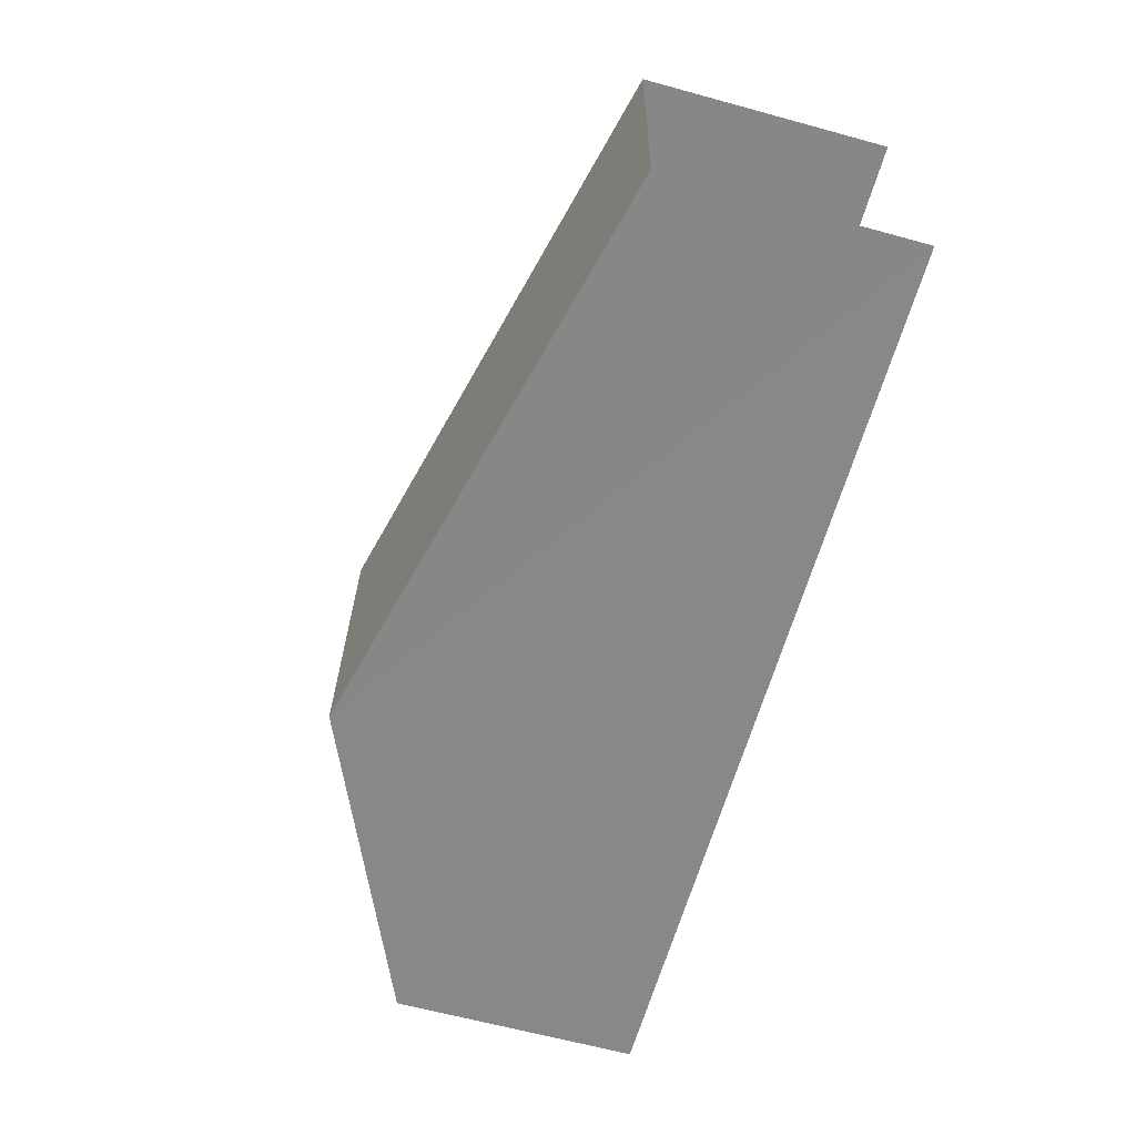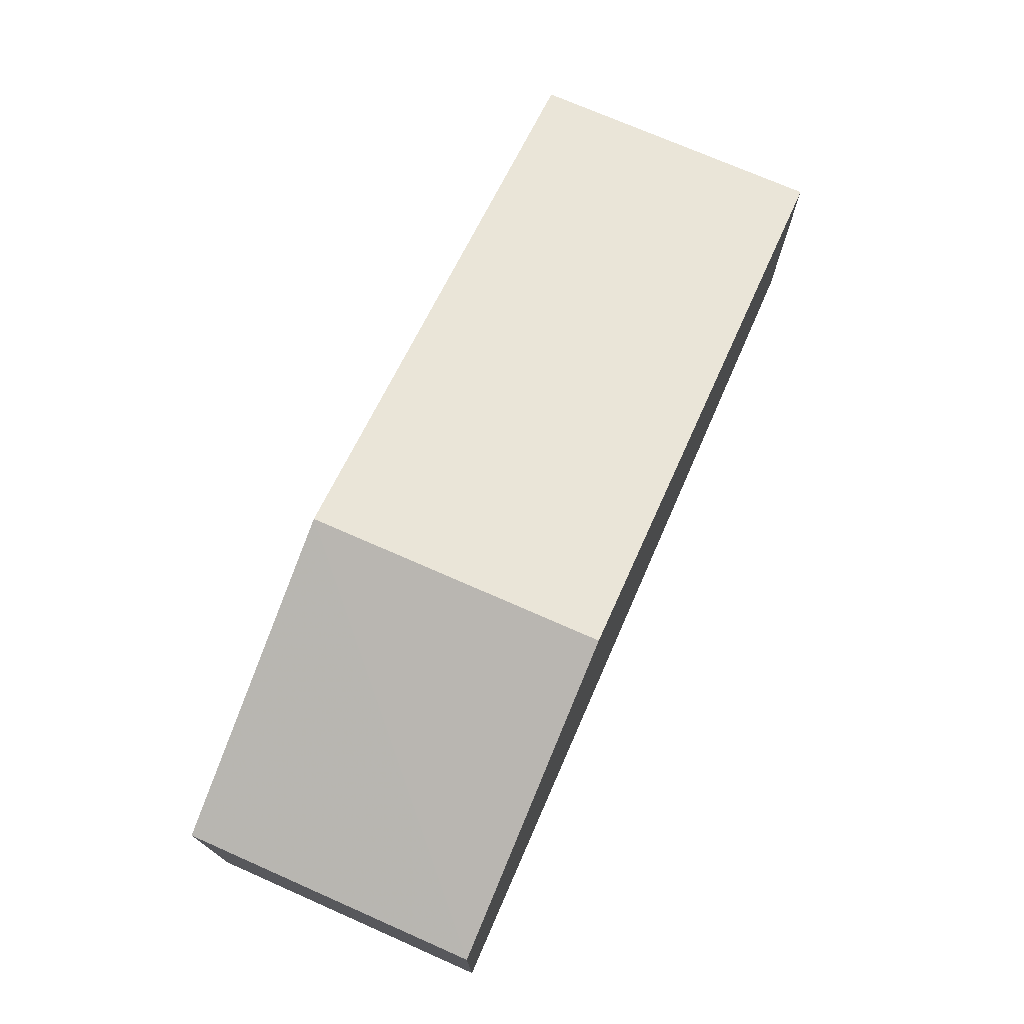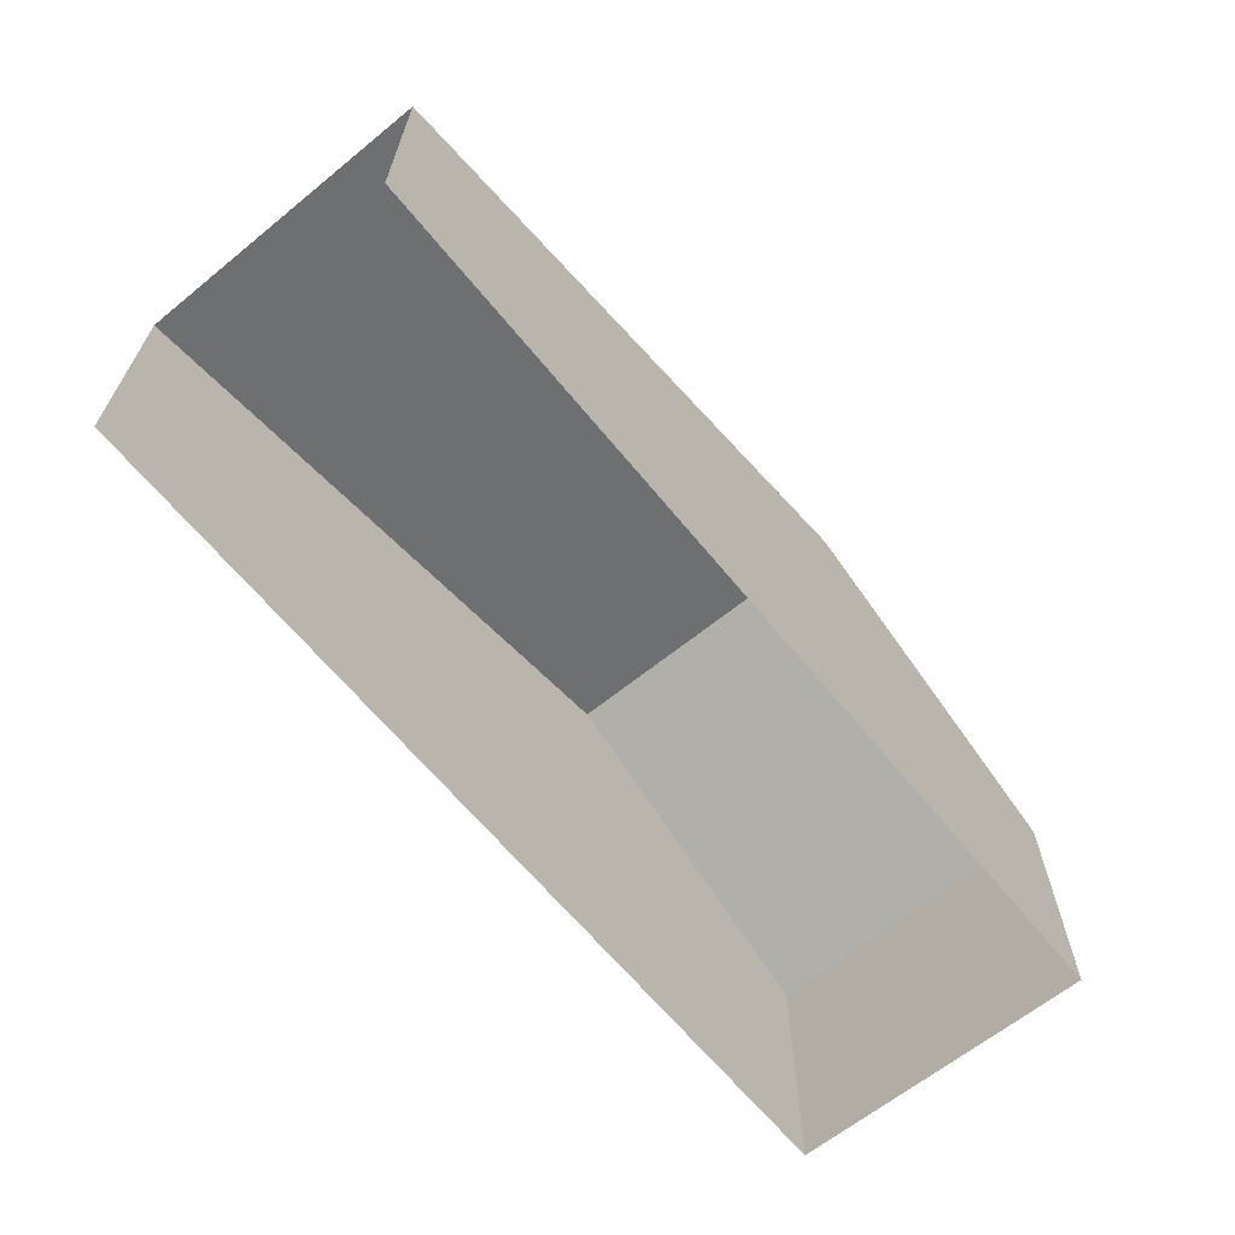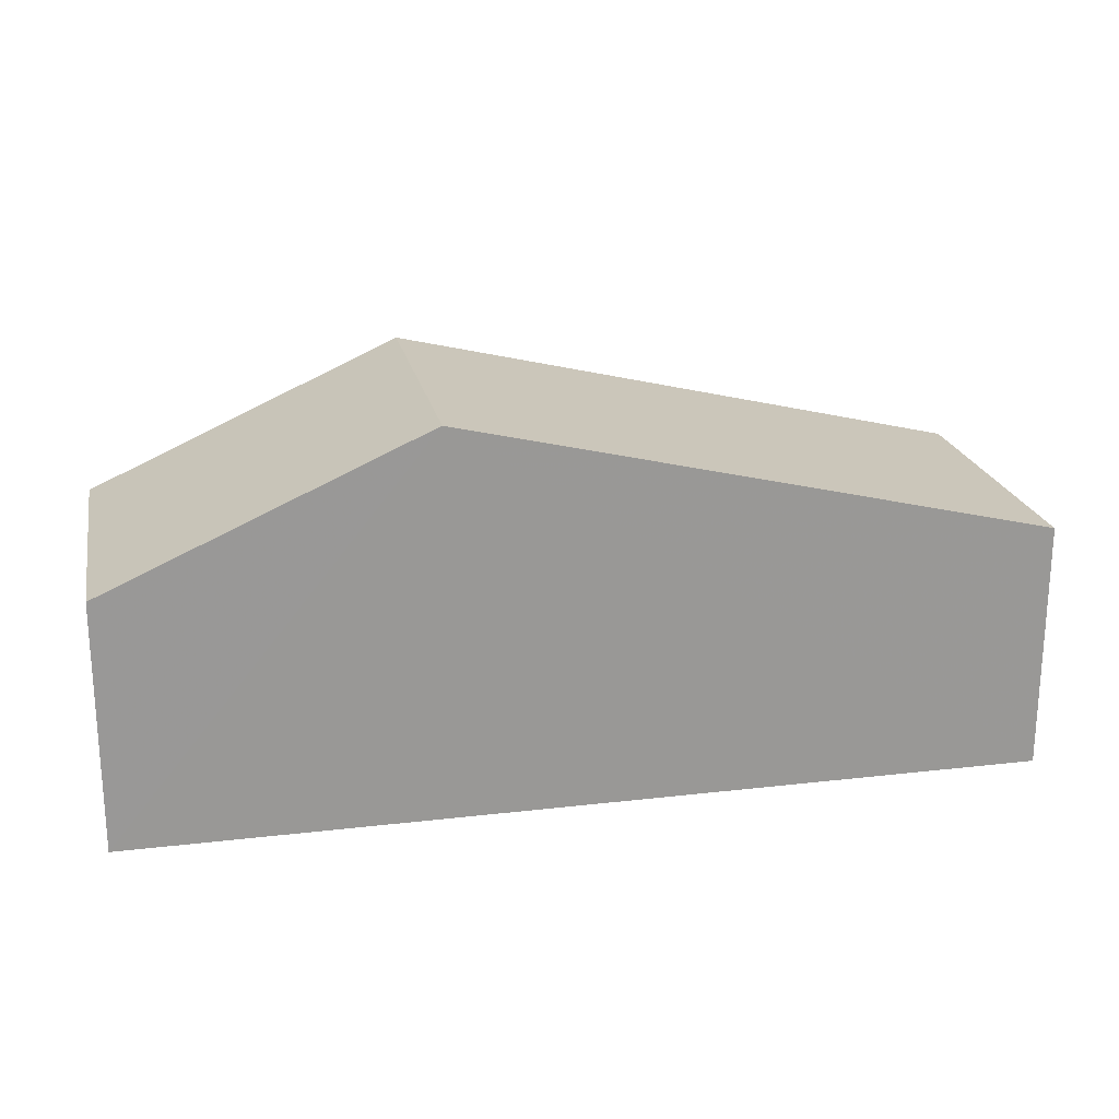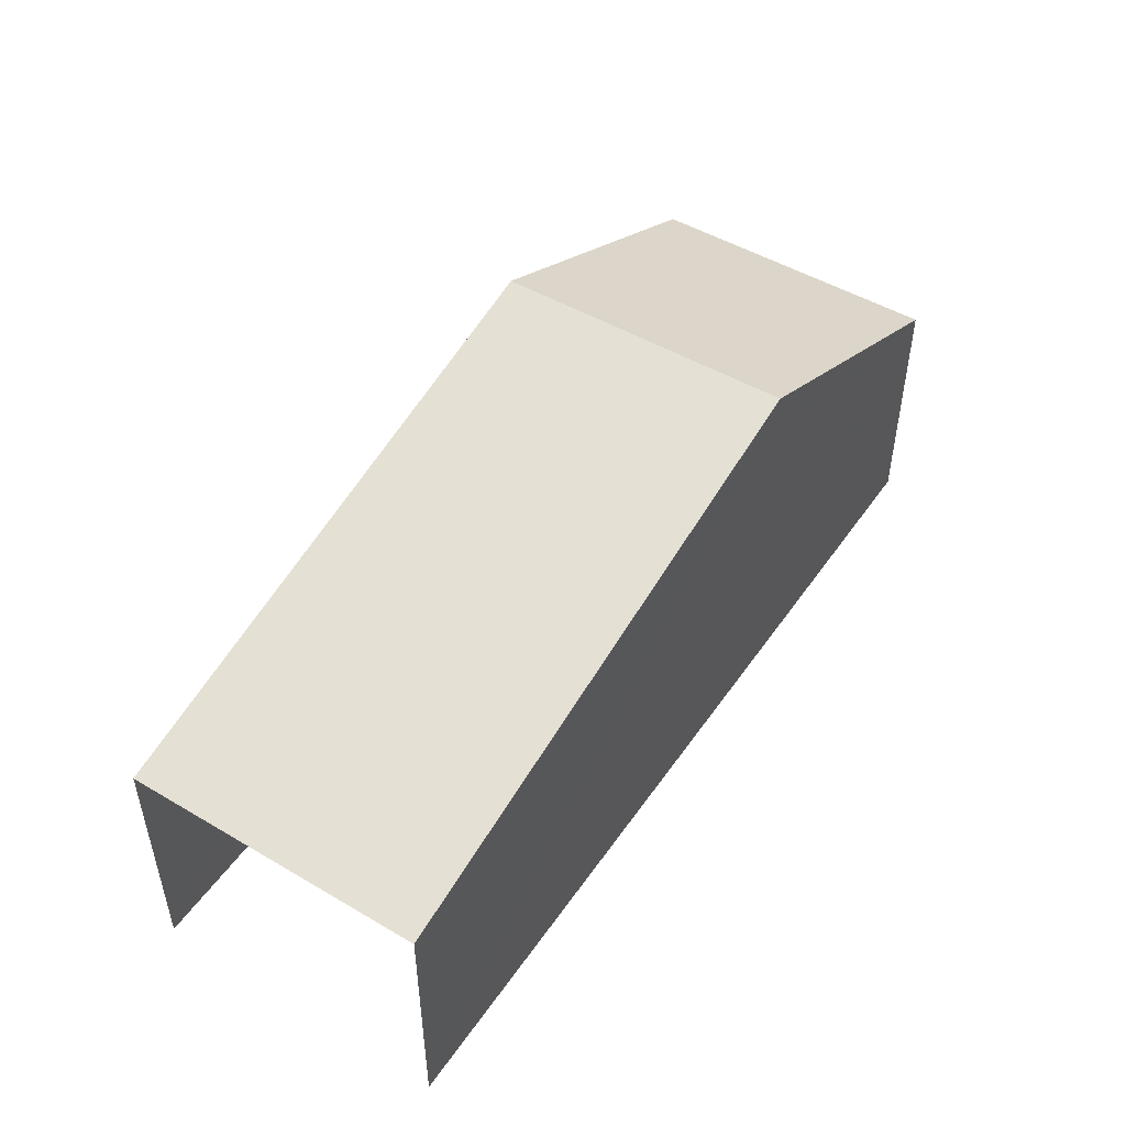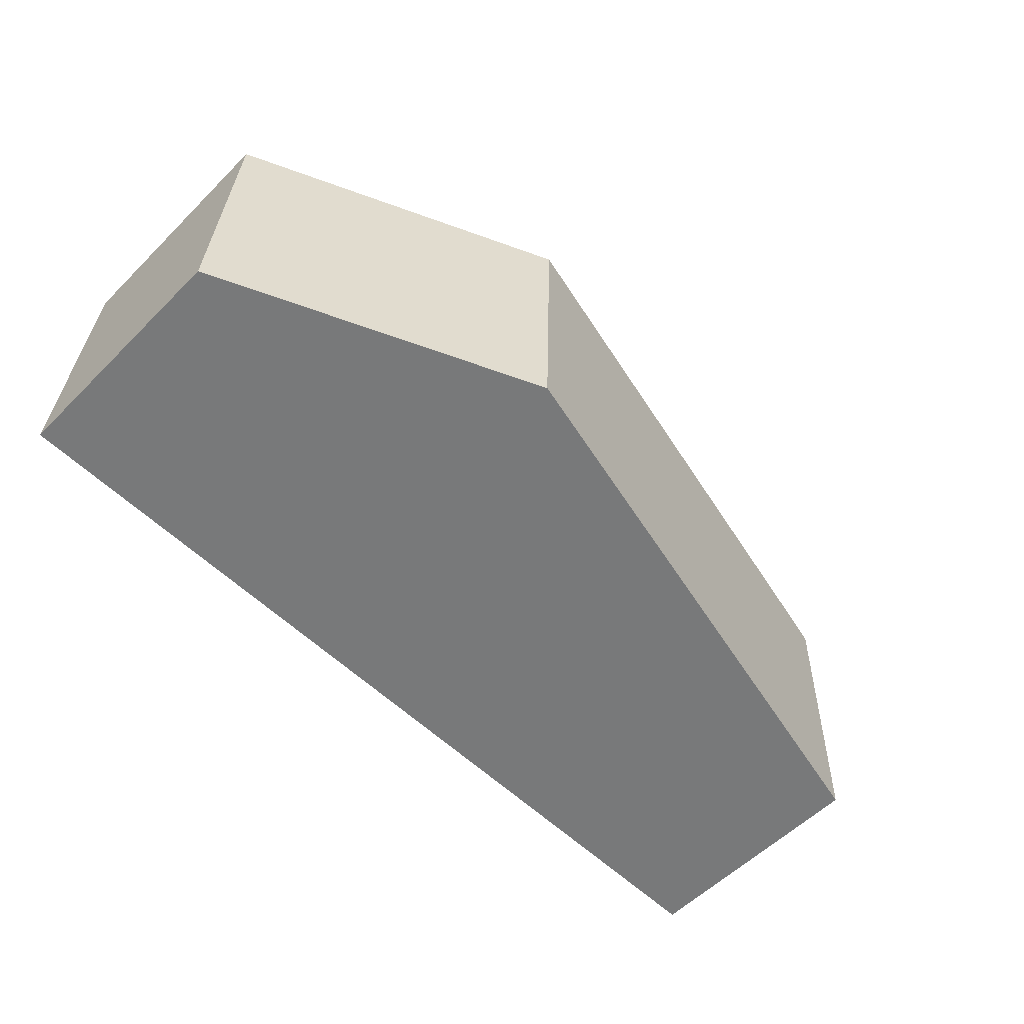
<metadata>
{"format":"obj","ext":"obj","renderer":"f3d","projection":"perspective","resolution":1024,"background":"white","views":[{"elev":-64.5,"azim":74.4,"up":"+Y"},{"elev":73.3,"azim":-68.2,"up":"+Z"},{"elev":-64.6,"azim":127.3,"up":"+Z"},{"elev":21.3,"azim":-13.7,"up":"+Z"},{"elev":48.7,"azim":121.3,"up":"+Z"},{"elev":-56.6,"azim":-44.1,"up":"+Y"}]}
</metadata>
<code>
v -3.724e+05 -1.045e+05 28.06
v -3.724e+05 -1.045e+05 28.06
v -3.724e+05 -1.045e+05 28.06
v -3.724e+05 -1.045e+05 28.06
v -3.724e+05 -1.045e+05 34.01
v -3.724e+05 -1.045e+05 31.86
v -3.724e+05 -1.045e+05 34.01
v -3.724e+05 -1.045e+05 31.86
v -3.724e+05 -1.045e+05 31.86
v -3.724e+05 -1.045e+05 31.86
f 1 2 3
f 4 1 3
f 6 2 1
f 6 8 2
f 5 6 7
f 5 8 6
f 7 9 5
f 7 10 9
f 9 3 5
f 3 2 5
f 2 8 5
f 10 4 3
f 9 10 3
f 6 1 7
f 1 4 7
f 4 10 7

</code>
